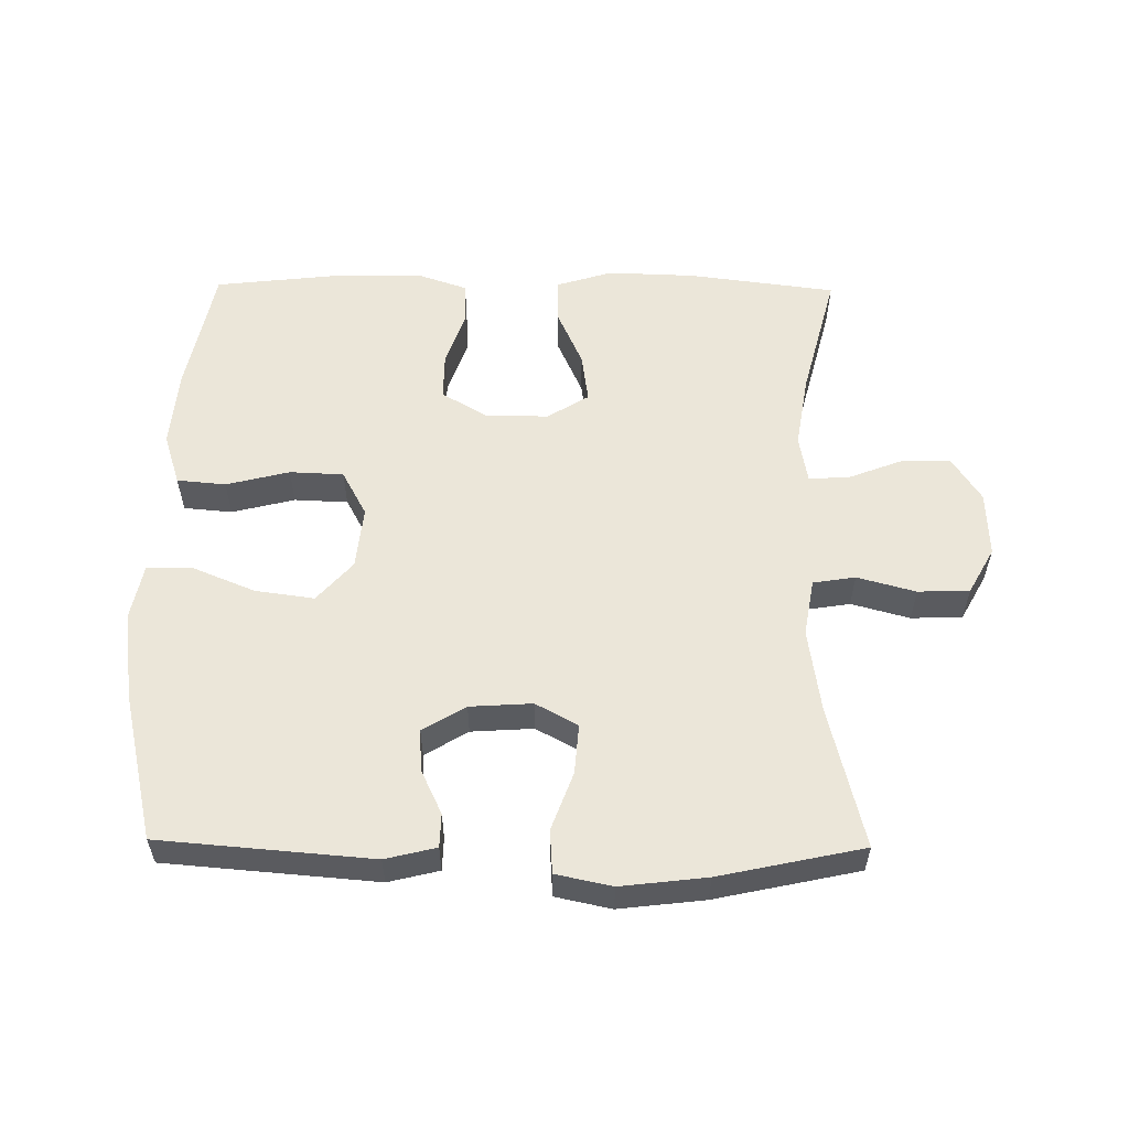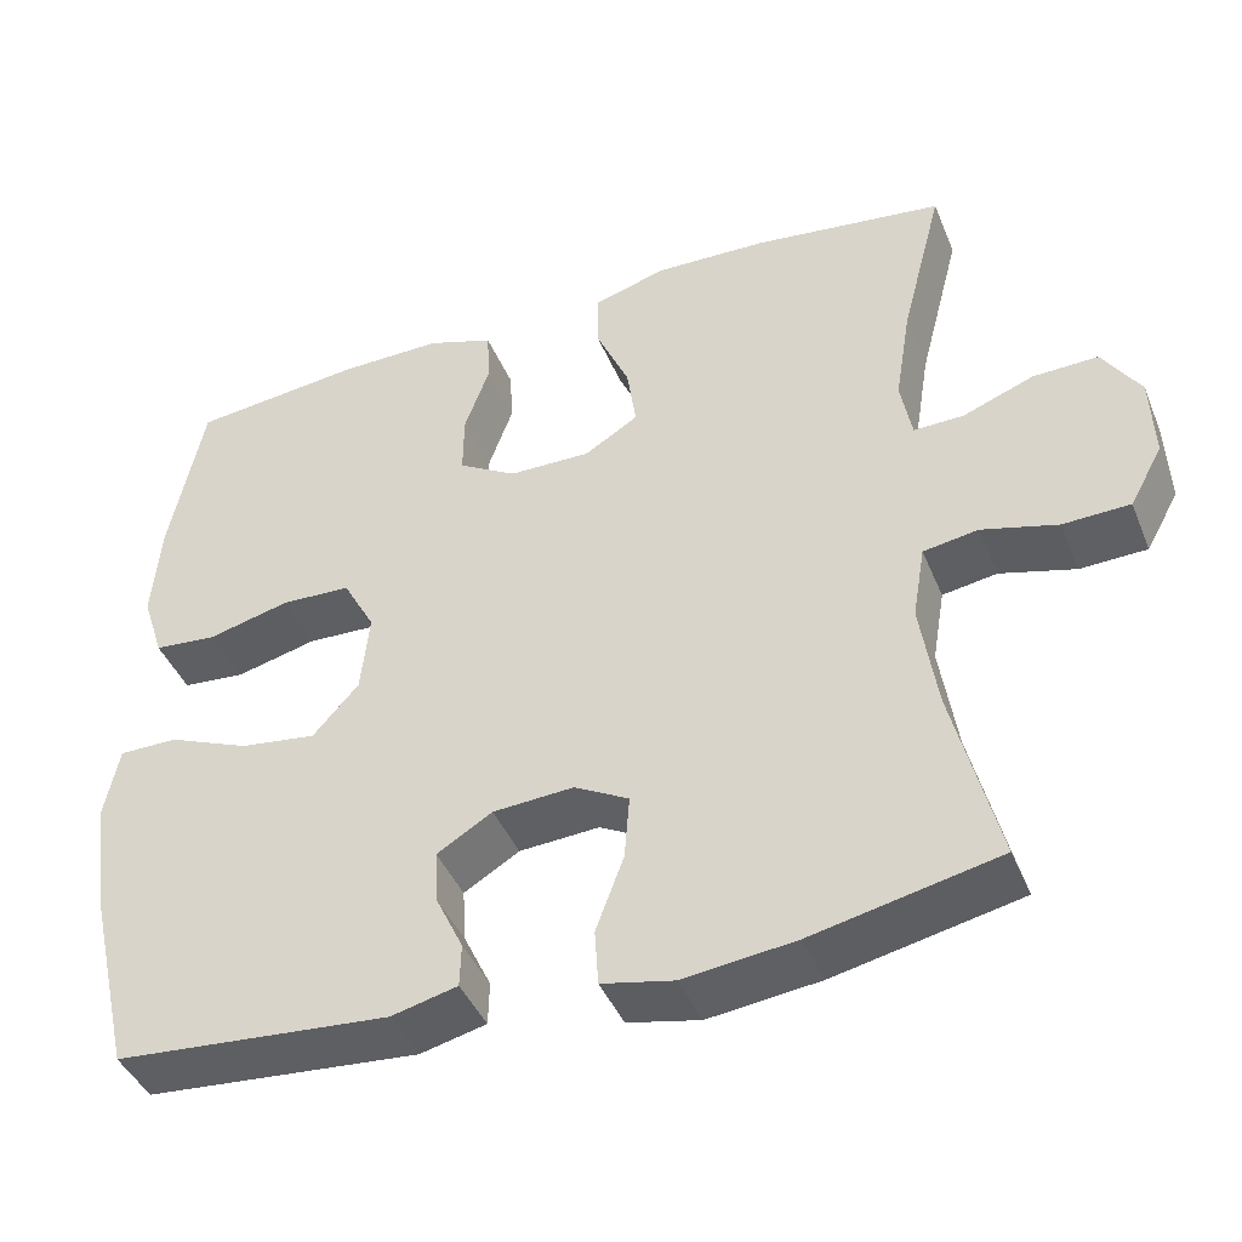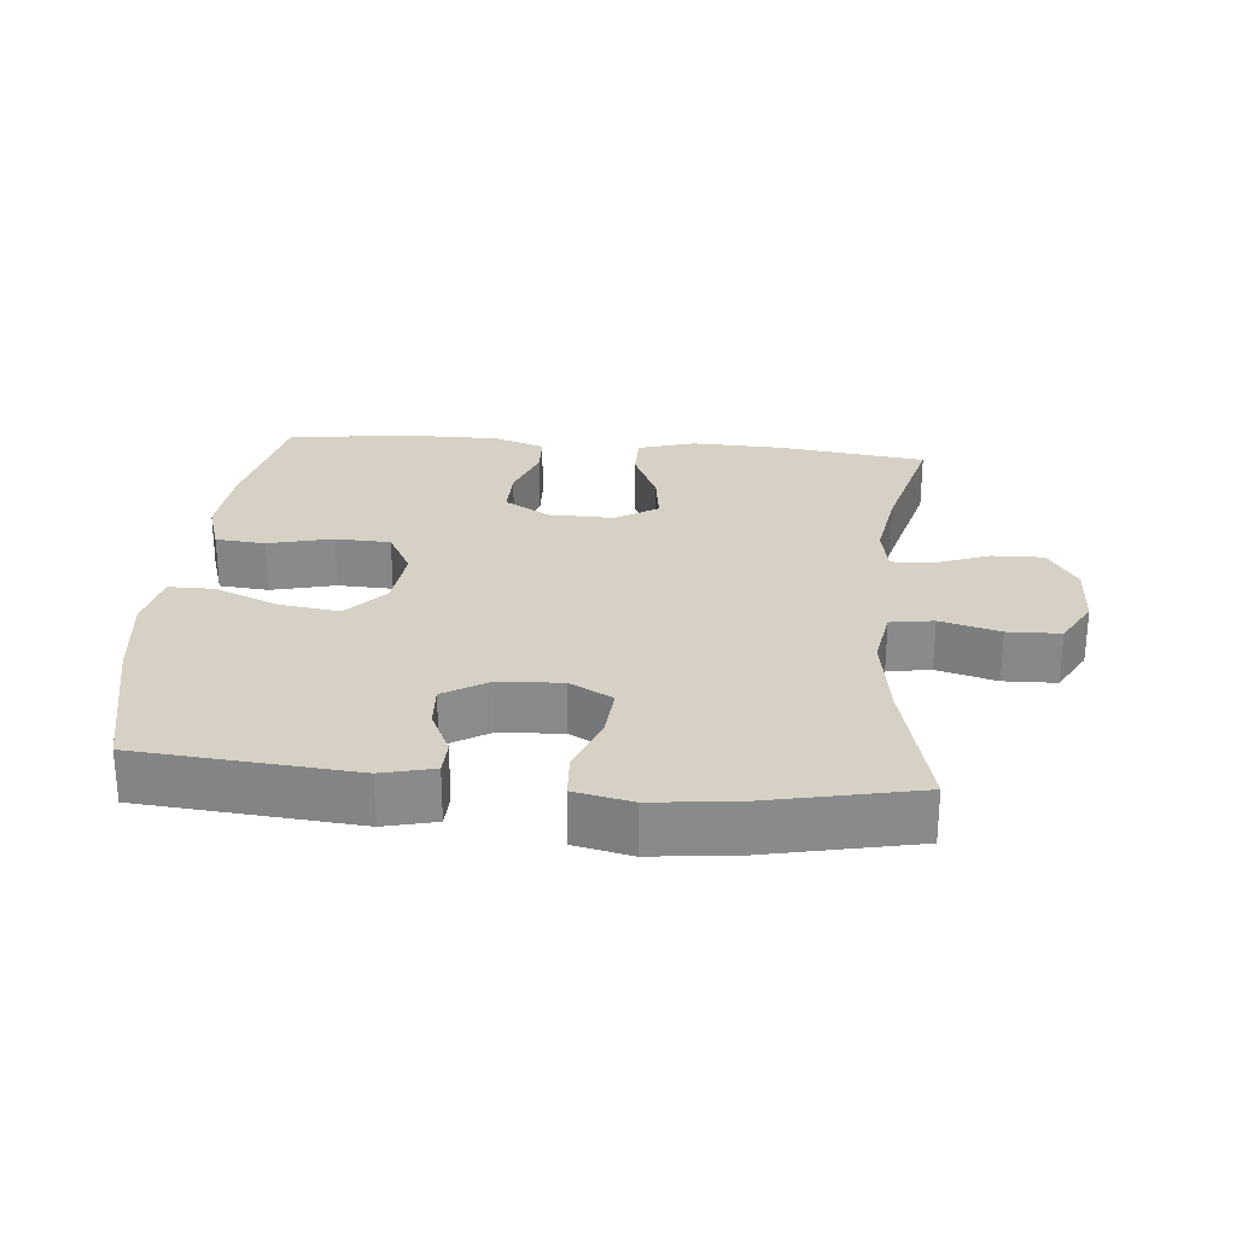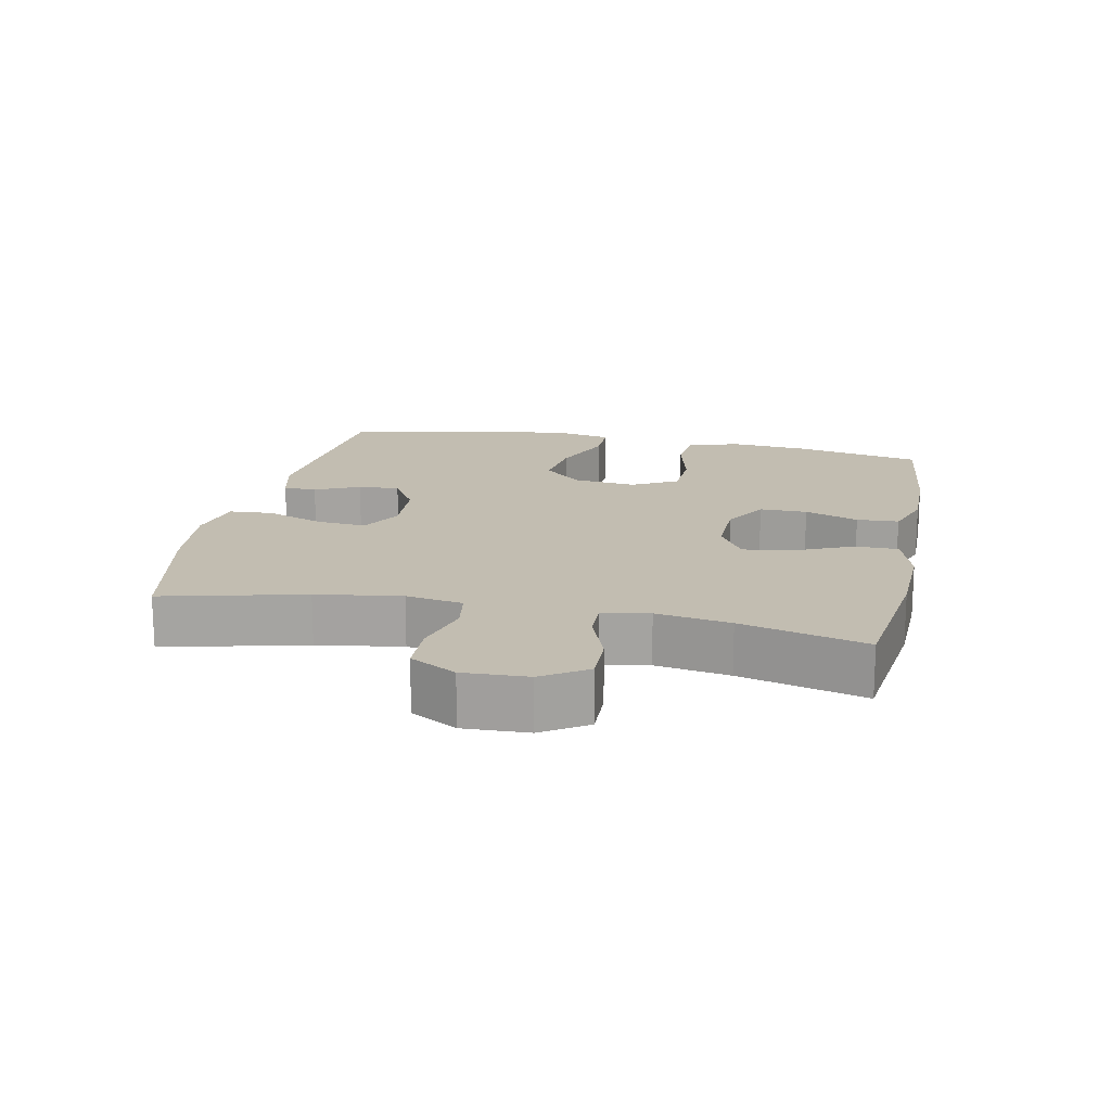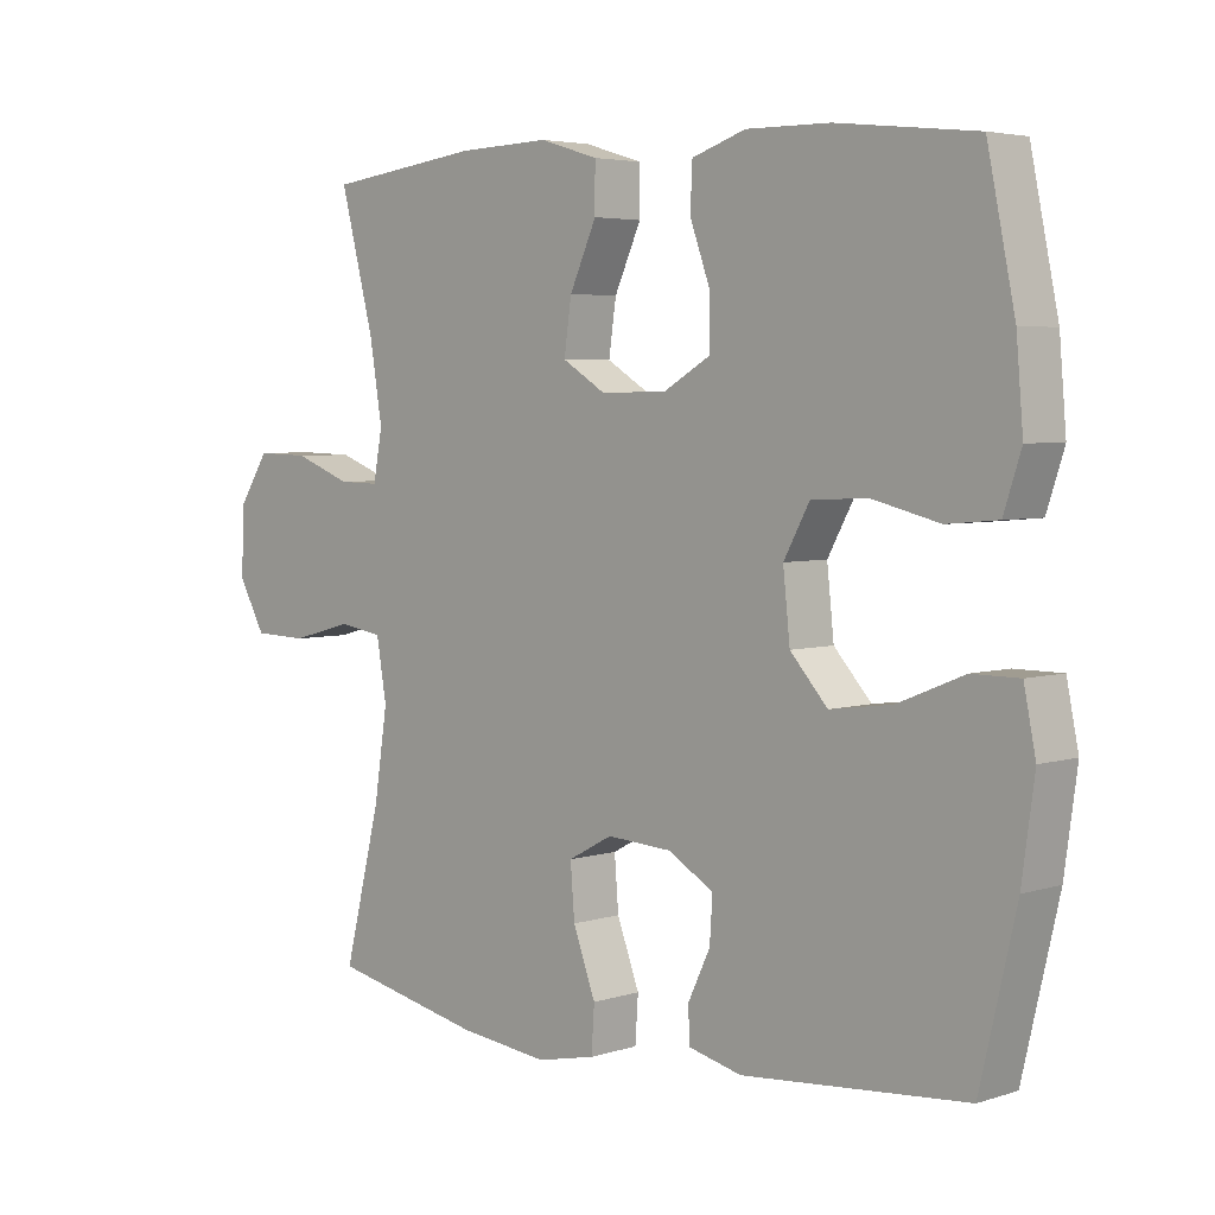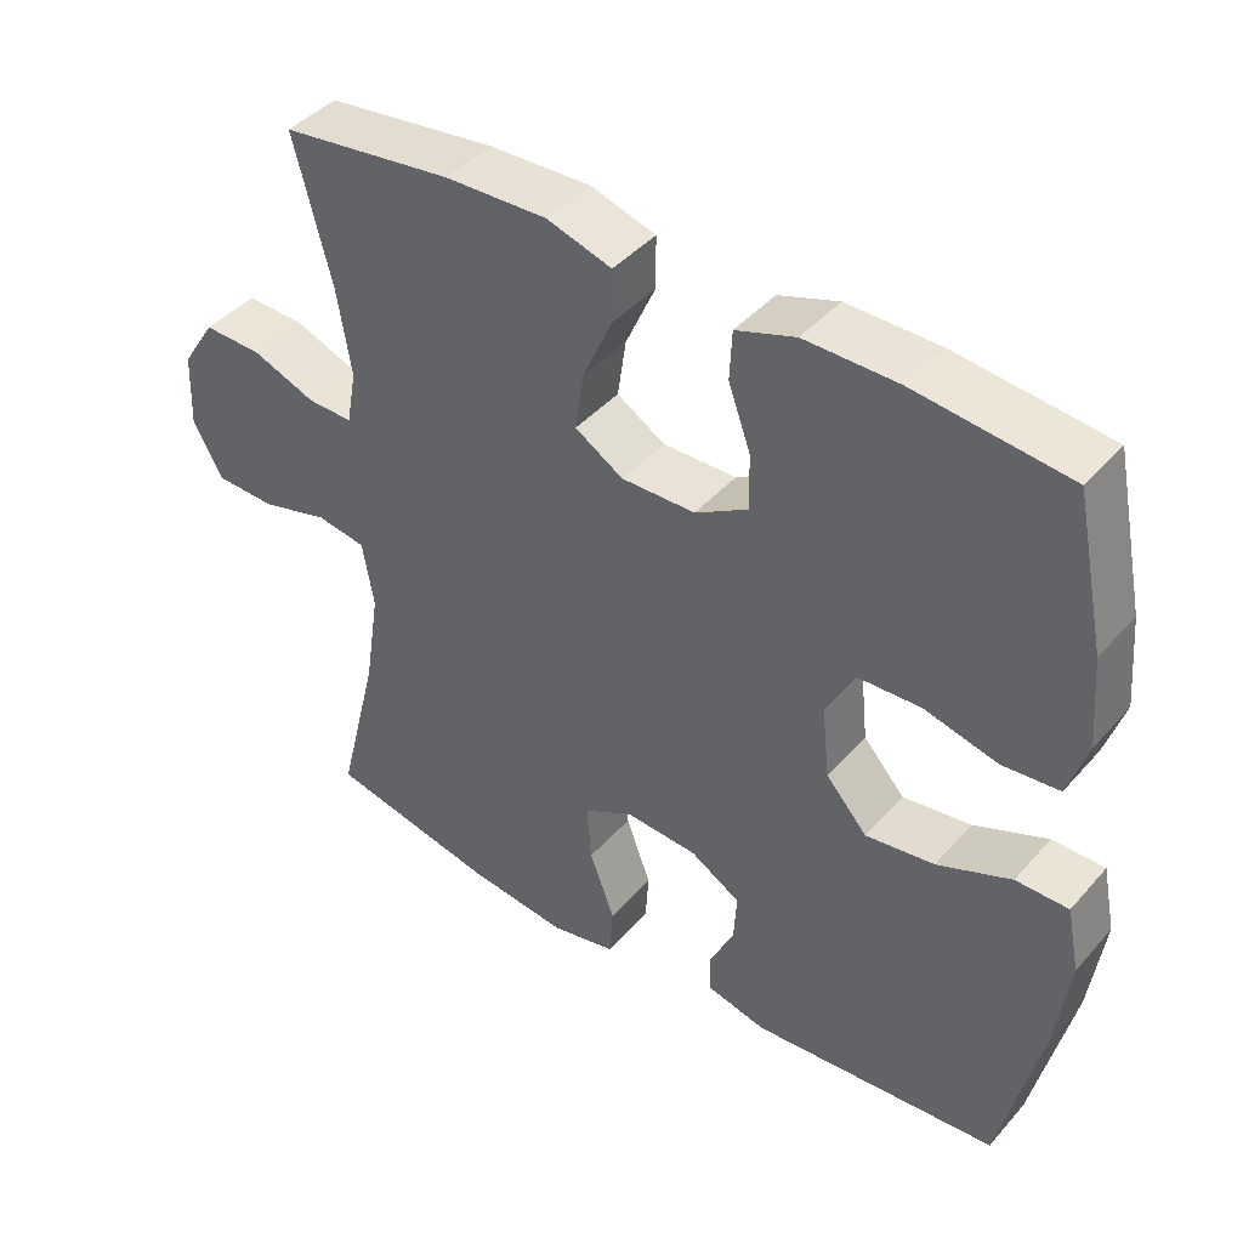
<metadata>
{"format":"obj","ext":"obj","renderer":"f3d","projection":"perspective","resolution":1024,"background":"white","views":[{"elev":56.9,"azim":-179.3,"up":"+Y"},{"elev":-42.5,"azim":-158.6,"up":"+Z"},{"elev":26.8,"azim":-174.6,"up":"+Y"},{"elev":16.8,"azim":-78.2,"up":"+Y"},{"elev":4.3,"azim":44.3,"up":"+Z"},{"elev":42.3,"azim":37.5,"up":"+Z"}]}
</metadata>
<code>
o path2114_path2114.001
v 0.5696 0.0375 -0.2693
v 0.5881 0.0375 -0.1343
v 0.5707 0.0375 -0.04806
v 0.5014 0.0375 -0.04791
v 0.4044 0.0375 -0.08754
v 0.314 0.0375 -0.09977
v 0.2594 0.0375 -0.03864
v 0.2493 0.0375 0.05684
v 0.2872 0.0375 0.1264
v 0.3699 0.0375 0.1297
v 0.4671 0.0375 0.1054
v 0.5418 0.0375 0.112
v 0.5672 0.0375 0.1901
v 0.5572 0.0375 0.3084
v 0.5168 0.0375 0.5054
v 0.3134 0.0375 0.5281
v 0.192 0.0375 0.5296
v 0.1132 0.0375 0.5032
v 0.1101 0.0375 0.4388
v 0.1397 0.0375 0.3564
v 0.1404 0.0375 0.2835
v 0.07139 0.0375 0.2434
v -0.02596 0.0375 0.242
v -0.08947 0.0375 0.2812
v -0.07858 0.0375 0.357
v -0.03927 0.0375 0.4443
v -0.0391 0.0375 0.5122
v -0.1247 0.0375 0.5383
v -0.2591 0.0375 0.534
v -0.4851 0.0375 0.5054
v -0.4353 0.0375 0.3136
v -0.4168 0.0375 0.1999
v -0.4301 0.0375 0.1282
v -0.4896 0.0375 0.1296
v -0.5735 0.0375 0.1617
v -0.6508 0.0375 0.1639
v -0.6953 0.0375 0.09558
v -0.6994 0.0375 -0.003715
v -0.6602 0.0375 -0.07437
v -0.581 0.0375 -0.07694
v -0.4912 0.0375 -0.05271
v -0.4262 0.0375 -0.06316
v -0.4113 0.0375 -0.1506
v -0.4313 0.0375 -0.2807
v -0.4851 0.0375 -0.4963
v -0.264 0.0375 -0.5439
v -0.1317 0.0375 -0.5597
v -0.04545 0.0375 -0.5415
v -0.04108 0.0375 -0.475
v -0.07414 0.0375 -0.3857
v -0.08008 0.0375 -0.3093
v -0.01525 0.0375 -0.2745
v 0.08051 0.0375 -0.2807
v 0.1465 0.0375 -0.3206
v 0.1425 0.0375 -0.3841
v 0.1101 0.0375 -0.4523
v 0.1116 0.0375 -0.5037
v 0.19 0.0375 -0.5229
v 0.5168 0.0375 -0.4963
v 0.5696 -0.0375 -0.2693
v 0.5881 -0.0375 -0.1343
v 0.5707 -0.0375 -0.04806
v 0.5014 -0.0375 -0.04791
v 0.4044 -0.0375 -0.08754
v 0.314 -0.0375 -0.09977
v 0.2594 -0.0375 -0.03864
v 0.2493 -0.0375 0.05684
v 0.2872 -0.0375 0.1264
v 0.3699 -0.0375 0.1297
v 0.4671 -0.0375 0.1054
v 0.5418 -0.0375 0.112
v 0.5672 -0.0375 0.1901
v 0.5572 -0.0375 0.3084
v 0.5168 -0.0375 0.5054
v 0.3134 -0.0375 0.5281
v 0.192 -0.0375 0.5296
v 0.1132 -0.0375 0.5032
v 0.1101 -0.0375 0.4388
v 0.1397 -0.0375 0.3564
v 0.1404 -0.0375 0.2835
v 0.07139 -0.0375 0.2434
v -0.02596 -0.0375 0.242
v -0.08947 -0.0375 0.2812
v -0.07858 -0.0375 0.357
v -0.03927 -0.0375 0.4443
v -0.0391 -0.0375 0.5122
v -0.1247 -0.0375 0.5383
v -0.2591 -0.0375 0.534
v -0.4851 -0.0375 0.5054
v -0.4353 -0.0375 0.3136
v -0.4168 -0.0375 0.1999
v -0.4301 -0.0375 0.1282
v -0.4896 -0.0375 0.1296
v -0.5735 -0.0375 0.1617
v -0.6508 -0.0375 0.1639
v -0.6953 -0.0375 0.09558
v -0.6994 -0.0375 -0.003715
v -0.6602 -0.0375 -0.07437
v -0.581 -0.0375 -0.07694
v -0.4912 -0.0375 -0.05271
v -0.4262 -0.0375 -0.06316
v -0.4113 -0.0375 -0.1506
v -0.4313 -0.0375 -0.2807
v -0.4851 -0.0375 -0.4963
v -0.264 -0.0375 -0.5439
v -0.1317 -0.0375 -0.5597
v -0.04545 -0.0375 -0.5415
v -0.04108 -0.0375 -0.475
v -0.07414 -0.0375 -0.3857
v -0.08008 -0.0375 -0.3093
v -0.01525 -0.0375 -0.2745
v 0.08051 -0.0375 -0.2807
v 0.1465 -0.0375 -0.3206
v 0.1425 -0.0375 -0.3841
v 0.1101 -0.0375 -0.4523
v 0.1116 -0.0375 -0.5037
v 0.19 -0.0375 -0.5229
v 0.5168 -0.0375 -0.4963
v -0.0391 0.0375 0.5122
v -0.0391 0.0375 0.5122
v -0.1247 0.0375 0.5383
v -0.2591 0.0375 0.534
v 0.3134 0.0375 0.5281
v 0.192 0.0375 0.5296
v 0.1132 0.0375 0.5032
v 0.1132 0.0375 0.5032
v 0.5168 0.0375 0.5054
v 0.5168 0.0375 0.5054
v -0.03927 0.0375 0.4443
v -0.4851 0.0375 0.5054
v -0.4851 0.0375 0.5054
v 0.1101 0.0375 0.4388
v -0.07858 0.0375 0.357
v 0.1397 0.0375 0.3564
v -0.4353 0.0375 0.3136
v 0.5572 0.0375 0.3084
v -0.08947 0.0375 0.2812
v -0.08947 0.0375 0.2812
v 0.1404 0.0375 0.2835
v 0.1404 0.0375 0.2835
v -0.4168 0.0375 0.1999
v 0.5672 0.0375 0.1901
v 0.07139 0.0375 0.2434
v -0.02596 0.0375 0.242
v -0.4301 0.0375 0.1282
v -0.4301 0.0375 0.1282
v 0.5418 0.0375 0.112
v 0.5418 0.0375 0.112
v -0.5735 0.0375 0.1617
v -0.6508 0.0375 0.1639
v -0.6953 0.0375 0.09558
v -0.4896 0.0375 0.1296
v 0.4671 0.0375 0.1054
v 0.3699 0.0375 0.1297
v 0.2872 0.0375 0.1264
v 0.2493 0.0375 0.05684
v -0.6994 0.0375 -0.003715
v 0.2594 0.0375 -0.03864
v -0.6602 0.0375 -0.07437
v 0.314 0.0375 -0.09977
v 0.5707 0.0375 -0.04806
v 0.5707 0.0375 -0.04806
v 0.5014 0.0375 -0.04791
v 0.4044 0.0375 -0.08754
v 0.5881 0.0375 -0.1343
v -0.4912 0.0375 -0.05271
v -0.4262 0.0375 -0.06316
v -0.4262 0.0375 -0.06316
v -0.581 0.0375 -0.07694
v -0.4113 0.0375 -0.1506
v 0.5696 0.0375 -0.2693
v -0.4313 0.0375 -0.2807
v -0.01525 0.0375 -0.2745
v 0.08051 0.0375 -0.2807
v -0.08008 0.0375 -0.3093
v -0.08008 0.0375 -0.3093
v 0.1465 0.0375 -0.3206
v 0.1465 0.0375 -0.3206
v -0.07414 0.0375 -0.3857
v 0.1425 0.0375 -0.3841
v 0.1101 0.0375 -0.4523
v -0.04108 0.0375 -0.475
v 0.1116 0.0375 -0.5037
v 0.1116 0.0375 -0.5037
v 0.5168 0.0375 -0.4963
v 0.5168 0.0375 -0.4963
v -0.4851 0.0375 -0.4963
v -0.4851 0.0375 -0.4963
v -0.04545 0.0375 -0.5415
v -0.04545 0.0375 -0.5415
v 0.19 0.0375 -0.5229
v -0.264 0.0375 -0.5439
v -0.1317 0.0375 -0.5597
v -0.0391 -0.0375 0.5122
v -0.0391 -0.0375 0.5122
v -0.1247 -0.0375 0.5383
v -0.2591 -0.0375 0.534
v 0.3134 -0.0375 0.5281
v 0.192 -0.0375 0.5296
v 0.1132 -0.0375 0.5032
v 0.1132 -0.0375 0.5032
v 0.5168 -0.0375 0.5054
v 0.5168 -0.0375 0.5054
v -0.03927 -0.0375 0.4443
v -0.4851 -0.0375 0.5054
v -0.4851 -0.0375 0.5054
v 0.1101 -0.0375 0.4388
v -0.07858 -0.0375 0.357
v 0.1397 -0.0375 0.3564
v -0.4353 -0.0375 0.3136
v 0.5572 -0.0375 0.3084
v -0.08947 -0.0375 0.2812
v -0.08947 -0.0375 0.2812
v 0.1404 -0.0375 0.2835
v 0.1404 -0.0375 0.2835
v -0.4168 -0.0375 0.1999
v 0.5672 -0.0375 0.1901
v 0.07139 -0.0375 0.2434
v -0.02596 -0.0375 0.242
v -0.4301 -0.0375 0.1282
v -0.4301 -0.0375 0.1282
v 0.5418 -0.0375 0.112
v 0.5418 -0.0375 0.112
v -0.5735 -0.0375 0.1617
v -0.6508 -0.0375 0.1639
v -0.6953 -0.0375 0.09558
v -0.4896 -0.0375 0.1296
v 0.4671 -0.0375 0.1054
v 0.3699 -0.0375 0.1297
v 0.2872 -0.0375 0.1264
v 0.2493 -0.0375 0.05684
v -0.6994 -0.0375 -0.003715
v 0.2594 -0.0375 -0.03864
v -0.6602 -0.0375 -0.07437
v 0.314 -0.0375 -0.09977
v 0.5707 -0.0375 -0.04806
v 0.5707 -0.0375 -0.04806
v 0.5014 -0.0375 -0.04791
v 0.4044 -0.0375 -0.08754
v 0.5881 -0.0375 -0.1343
v -0.4912 -0.0375 -0.05271
v -0.4262 -0.0375 -0.06316
v -0.4262 -0.0375 -0.06316
v -0.581 -0.0375 -0.07694
v -0.4113 -0.0375 -0.1506
v 0.5696 -0.0375 -0.2693
v -0.4313 -0.0375 -0.2807
v -0.01525 -0.0375 -0.2745
v 0.08051 -0.0375 -0.2807
v -0.08008 -0.0375 -0.3093
v -0.08008 -0.0375 -0.3093
v 0.1465 -0.0375 -0.3206
v 0.1465 -0.0375 -0.3206
v -0.07414 -0.0375 -0.3857
v 0.1425 -0.0375 -0.3841
v 0.1101 -0.0375 -0.4523
v -0.04108 -0.0375 -0.475
v 0.1116 -0.0375 -0.5037
v 0.1116 -0.0375 -0.5037
v 0.5168 -0.0375 -0.4963
v 0.5168 -0.0375 -0.4963
v -0.4851 -0.0375 -0.4963
v -0.4851 -0.0375 -0.4963
v -0.04545 -0.0375 -0.5415
v -0.04545 -0.0375 -0.5415
v 0.19 -0.0375 -0.5229
v -0.264 -0.0375 -0.5439
v -0.1317 -0.0375 -0.5597
f 219 248 231
f 212 216 220
f 217 228 222
f 209 199 207
f 217 229 228
f 224 244 227
f 214 230 229
f 242 245 248
f 233 249 235
f 196 197 208
f 205 210 197
f 220 241 242
f 267 250 247
f 255 256 266
f 241 227 244
f 198 211 202
f 219 242 248
f 198 229 211
f 225 226 224
f 233 248 249
f 246 252 260
f 204 196 208
f 232 244 226
f 257 268 264
f 240 239 246
f 267 247 262
f 234 244 232
f 230 218 231
f 260 252 255
f 194 196 204
f 250 267 254
f 267 268 254
f 254 268 257
f 198 209 229
f 208 210 212
f 266 256 258
f 214 229 209
f 214 218 230
f 248 245 250
f 226 244 224
f 197 210 208
f 252 235 249
f 229 217 211
f 231 248 233
f 247 250 245
f 239 235 246
f 260 255 266
f 235 252 246
f 216 212 210
f 218 219 231
f 220 242 219
f 227 241 220
f 199 209 198
f 239 240 238
f 207 199 200
f 212 220 219
f 238 240 236
f 120 28 87 195
f 28 29 88 87
f 16 17 76 75
f 17 126 201 76
f 128 16 75 203
f 26 27 86 85
f 29 131 206 88
f 18 19 78 77
f 25 26 85 84
f 19 20 79 78
f 30 31 90 89
f 14 15 74 73
f 138 25 84 213
f 20 140 215 79
f 31 32 91 90
f 13 14 73 72
f 21 22 81 80
f 23 24 83 82
f 22 23 82 81
f 32 146 221 91
f 148 13 72 223
f 35 36 95 94
f 36 37 96 95
f 34 35 94 93
f 11 12 71 70
f 10 11 70 69
f 9 10 69 68
f 33 34 93 92
f 8 9 68 67
f 37 38 97 96
f 7 8 67 66
f 38 39 98 97
f 6 7 66 65
f 162 4 63 237
f 4 5 64 63
f 2 3 62 61
f 41 168 243 100
f 40 41 100 99
f 39 40 99 98
f 42 43 102 101
f 5 6 65 64
f 1 2 61 60
f 43 44 103 102
f 52 53 112 111
f 176 52 111 251
f 53 178 253 112
f 50 51 110 109
f 54 55 114 113
f 55 56 115 114
f 49 50 109 108
f 56 184 259 115
f 186 1 60 261
f 44 188 263 103
f 190 49 108 265
f 57 58 117 116
f 58 59 118 117
f 45 46 105 104
f 47 48 107 106
f 46 47 106 105
f 144 156 173
f 137 145 141
f 142 147 153
f 134 132 124
f 142 153 154
f 149 152 169
f 139 154 155
f 167 173 170
f 158 160 174
f 121 133 122
f 130 122 135
f 145 167 166
f 192 172 175
f 180 191 181
f 166 169 152
f 123 127 136
f 144 173 167
f 123 136 154
f 150 149 151
f 158 174 173
f 171 185 177
f 129 133 121
f 157 151 169
f 182 189 193
f 165 171 164
f 192 187 172
f 159 157 169
f 155 156 143
f 185 180 177
f 119 129 121
f 175 179 192
f 192 179 193
f 179 182 193
f 123 154 134
f 133 137 135
f 191 183 181
f 139 134 154
f 139 155 143
f 173 175 170
f 151 149 169
f 122 133 135
f 177 174 160
f 154 136 142
f 156 158 173
f 172 170 175
f 164 171 160
f 185 191 180
f 160 171 177
f 141 135 137
f 143 156 144
f 145 144 167
f 152 145 166
f 124 123 134
f 164 163 165
f 132 125 124
f 137 144 145
f 163 161 165

</code>
